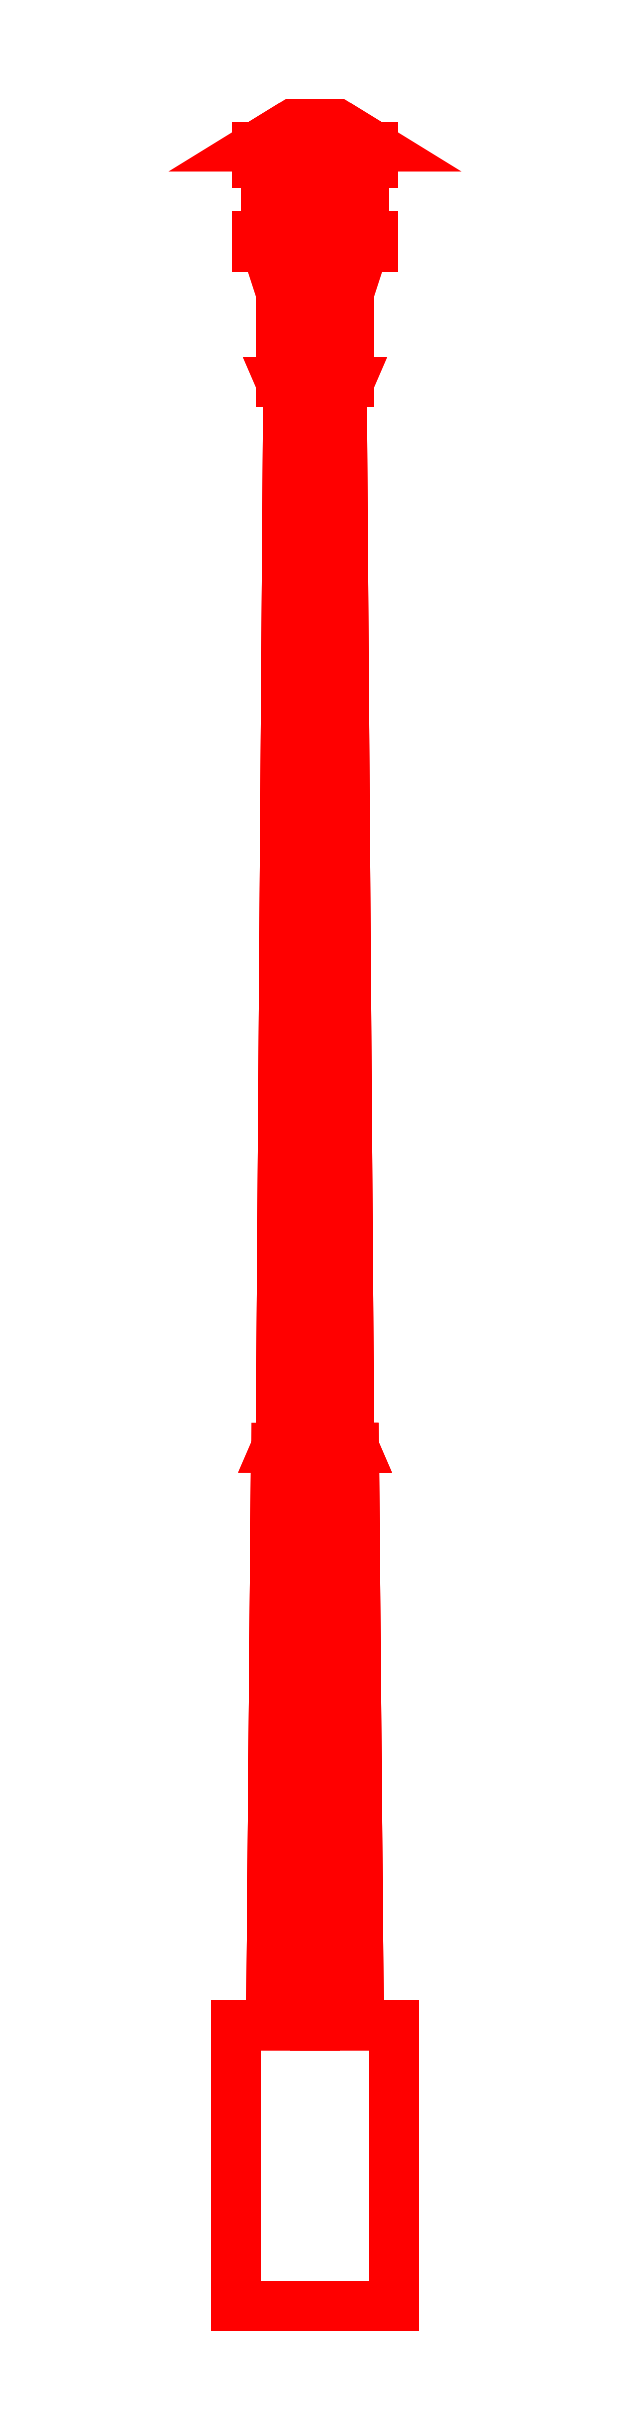
<metadata>
{"format":"dxf","ext":"dxf","renderer":"ezdxf+matplotlib","layout":"modelspace","background":"white","min_lineweight":24,"dpi":150}
</metadata>
<code>
0
SECTION
2
ENTITIES
0
3DFACE
8
GUN
10
1e-16
20
3.19
30
0.1
11
-0.0866
21
3.19
31
0.05
12
-0.0866
22
3.06
32
0.05
13
1e-16
23
3.06
33
0.1
0
3DFACE
8
GUN
10
-0.0866
20
3.08
30
0.05
11
-0.0866
21
3.08
31
-0.05
12
-0.0866
22
3.06
32
-0.05
13
-0.0866
23
3.06
33
0.05
0
3DFACE
8
GUN
10
-0.0866
20
3.19
30
-0.05
11
1e-16
21
3.19
31
-0.1
12
1e-16
22
3.06
32
-0.1
13
-0.0866
23
3.06
33
-0.05
0
3DFACE
8
GUN
10
1e-16
20
3.19
30
-0.1
11
0.0866
21
3.19
31
-0.05
12
0.0866
22
3.06
32
-0.05
13
1e-16
23
3.06
33
-0.1
0
3DFACE
8
GUN
10
0.0866
20
3.08
30
-0.05
11
0.0866
21
3.08
31
0.05
12
0.0866
22
3.06
32
0.05
13
0.0866
23
3.06
33
-0.05
0
3DFACE
8
GUN
10
1e-16
20
3.06
30
0.12
11
-0.1039
21
3.06
31
0.06
12
-0.1039
22
3.04
32
0.06
13
1e-16
23
3.04
33
0.12
0
3DFACE
8
GUN
10
-0.1039
20
3.06
30
0.06
11
-0.1039
21
3.06
31
-0.06
12
-0.1039
22
3.04
32
-0.06
13
-0.1039
23
3.04
33
0.06
0
3DFACE
8
GUN
10
-0.1039
20
3.06
30
-0.06
11
1e-16
21
3.06
31
-0.12
12
1e-16
22
3.04
32
-0.12
13
-0.1039
23
3.04
33
-0.06
0
3DFACE
8
GUN
10
1e-16
20
3.06
30
-0.12
11
0.1039
21
3.06
31
-0.06
12
0.1039
22
3.04
32
-0.06
13
1e-16
23
3.04
33
-0.12
0
3DFACE
8
GUN
10
0.1039
20
3.06
30
-0.06
11
0.1039
21
3.06
31
0.06
12
0.1039
22
3.04
32
0.06
13
0.1039
23
3.04
33
-0.06
0
3DFACE
8
GUN
10
0.1039
20
3.06
30
0.06
11
1e-16
21
3.06
31
0.12
12
1e-16
22
3.04
32
0.12
13
0.1039
23
3.04
33
0.06
0
3DFACE
8
GUN
10
1e-16
20
3.22
30
-0.12
11
-0.1039
21
3.22
31
-0.06
12
-0.03897
22
3.26
32
-0.0225
13
1e-16
23
3.26
33
-0.045
0
3DFACE
8
GUN
10
-0.1039
20
3.22
30
-0.06
11
-0.1039
21
3.22
31
0.06
12
-0.03897
22
3.26
32
0.0225
13
-0.03897
23
3.26
33
-0.0225
0
3DFACE
8
GUN
10
-0.1039
20
3.22
30
0.06
11
1e-16
21
3.22
31
0.12
12
1e-16
22
3.26
32
0.045
13
-0.03897
23
3.26
33
0.0225
0
3DFACE
8
GUN
10
1e-16
20
3.22
30
0.12
11
0.1039
21
3.22
31
0.06
12
0.03897
22
3.26
32
0.0225
13
1e-16
23
3.26
33
0.045
0
3DFACE
8
GUN
10
0.1039
20
3.22
30
0.06
11
0.1039
21
3.22
31
-0.06
12
0.03897
22
3.26
32
-0.0225
13
0.03897
23
3.26
33
0.0225
0
3DFACE
8
GUN
10
0.1039
20
3.22
30
-0.06
11
1e-16
21
3.22
31
-0.12
12
1e-16
22
3.26
32
-0.045
13
0.03897
23
3.26
33
-0.0225
0
3DFACE
8
GUN
10
1e-16
20
3.22
30
0.12
11
-0.1039
21
3.22
31
0.06
12
-0.1039
22
3.19
32
0.06
13
1e-16
23
3.19
33
0.12
0
3DFACE
8
GUN
10
-0.1039
20
3.22
30
0.06
11
-0.1039
21
3.22
31
-0.06
12
-0.1039
22
3.19
32
-0.06
13
-0.1039
23
3.19
33
0.06
0
3DFACE
8
GUN
10
-0.1039
20
3.22
30
-0.06
11
1e-16
21
3.22
31
-0.12
12
1e-16
22
3.19
32
-0.12
13
-0.1039
23
3.19
33
-0.06
0
3DFACE
8
GUN
10
1e-16
20
3.22
30
-0.12
11
0.1039
21
3.22
31
-0.06
12
0.1039
22
3.19
32
-0.06
13
1e-16
23
3.19
33
-0.12
0
3DFACE
8
GUN
10
0.1039
20
3.22
30
-0.06
11
0.1039
21
3.22
31
0.06
12
0.1039
22
3.19
32
0.06
13
0.1039
23
3.19
33
-0.06
0
3DFACE
8
GUN
10
0.1039
20
3.22
30
0.06
11
1e-16
21
3.22
31
0.12
12
1e-16
22
3.19
32
0.12
13
0.1039
23
3.19
33
0.06
0
3DFACE
8
GUN
10
0.0866
20
3.19
30
0.05
11
1e-16
21
3.19
31
0.1
12
1e-16
22
3.06
32
0.1
13
0.0866
23
3.06
33
0.05
0
3DFACE
8
GUN
10
1e-16
20
2.96
30
-0.07
11
-0.06062
21
2.96
31
-0.035
12
-0.0866
22
3.04
32
-0.05
13
1e-16
23
3.04
33
-0.1
0
3DFACE
8
GUN
10
-0.06062
20
2.96
30
0.035
11
1e-16
21
2.96
31
0.07
12
1e-16
22
3.04
32
0.1
13
-0.0866
23
3.04
33
0.05
0
3DFACE
8
GUN
10
1e-16
20
2.96
30
0.07
11
0.06062
21
2.96
31
0.035
12
0.0866
22
3.04
32
0.05
13
1e-16
23
3.04
33
0.1
0
3DFACE
8
GUN
10
0.06062
20
2.96
30
-0.035
11
1e-16
21
2.96
31
-0.07
12
1e-16
22
3.04
32
-0.1
13
0.0866
23
3.04
33
-0.05
0
3DFACE
8
GUN
10
1e-16
20
2.77
30
0.055
11
-0.04763
21
2.77
31
0.0275
12
-0.06062
22
0.92
32
0.035
13
1e-16
23
0.92
33
0.07
0
3DFACE
8
GUN
10
-0.04763
20
2.77
30
0.0275
11
-0.04763
21
2.77
31
-0.0275
12
-0.06062
22
0.92
32
-0.035
13
-0.06062
23
0.92
33
0.035
0
3DFACE
8
GUN
10
-0.04763
20
2.77
30
-0.0275
11
1e-16
21
2.77
31
-0.055
12
1e-16
22
0.92
32
-0.07
13
-0.06062
23
0.92
33
-0.035
0
3DFACE
8
GUN
10
1e-16
20
2.77
30
-0.055
11
0.04763
21
2.77
31
-0.0275
12
0.06062
22
0.92
32
-0.035
13
1e-16
23
0.92
33
-0.07
0
3DFACE
8
GUN
10
0.04763
20
2.77
30
-0.0275
11
0.04763
21
2.77
31
0.0275
12
0.06062
22
0.92
32
0.035
13
0.06062
23
0.92
33
-0.035
0
3DFACE
8
GUN
10
0.04763
20
2.77
30
0.0275
11
1e-16
21
2.77
31
0.055
12
1e-16
22
0.92
32
0.07
13
0.06062
23
0.92
33
0.035
0
3DFACE
8
GUN
10
1e-16
20
2.77
30
0.055
11
0.04763
21
2.77
31
0.0275
12
0.06062
22
2.8
32
0.035
13
-1e-16
23
2.8
33
0.07
0
3DFACE
8
GUN
10
0.04763
20
2.77
30
0.0275
11
0.04763
21
2.77
31
-0.0275
12
0.06062
22
2.8
32
-0.035
13
0.06062
23
2.8
33
0.035
0
3DFACE
8
GUN
10
0.04763
20
2.77
30
-0.0275
11
1e-16
21
2.77
31
-0.055
12
-1e-16
22
2.8
32
-0.07
13
0.06062
23
2.8
33
-0.035
0
3DFACE
8
GUN
10
1e-16
20
2.77
30
-0.055
11
-0.04763
21
2.77
31
-0.0275
12
-0.06062
22
2.8
32
-0.035
13
-1e-16
23
2.8
33
-0.07
0
3DFACE
8
GUN
10
-0.04763
20
2.77
30
-0.0275
11
-0.04763
21
2.77
31
0.0275
12
-0.06062
22
2.8
32
0.035
13
-0.06062
23
2.8
33
-0.035
0
3DFACE
8
GUN
10
-0.04763
20
2.77
30
0.0275
11
1e-16
21
2.77
31
0.055
12
-1e-16
22
2.8
32
0.07
13
-0.06062
23
2.8
33
0.035
0
3DFACE
8
GUN
10
1e-16
20
2.96
30
0.07
11
-0.06062
21
2.96
31
0.035
12
-0.06062
22
2.8
32
0.035
13
1e-16
23
2.8
33
0.07
0
3DFACE
8
GUN
10
-0.06062
20
2.96
30
0.035
11
-0.06062
21
2.96
31
-0.035
12
-0.06062
22
2.8
32
-0.035
13
-0.06062
23
2.8
33
0.035
0
3DFACE
8
GUN
10
-0.06062
20
2.96
30
-0.035
11
1e-16
21
2.96
31
-0.07
12
1e-16
22
2.8
32
-0.07
13
-0.06062
23
2.8
33
-0.035
0
3DFACE
8
GUN
10
1e-16
20
2.96
30
-0.07
11
0.06062
21
2.96
31
-0.035
12
0.06062
22
2.8
32
-0.035
13
1e-16
23
2.8
33
-0.07
0
3DFACE
8
GUN
10
0.06062
20
2.96
30
-0.035
11
0.06062
21
2.96
31
0.035
12
0.06062
22
2.8
32
0.035
13
0.06062
23
2.8
33
-0.035
0
3DFACE
8
GUN
10
0.06062
20
2.96
30
0.035
11
1e-16
21
2.96
31
0.07
12
1e-16
22
2.8
32
0.07
13
0.06062
23
2.8
33
0.035
0
3DFACE
8
GUN
10
0.1039
20
3.19
30
0.06
11
1e-16
21
3.19
31
0.12
12
1e-16
22
3.19
32
0.1
13
0.0866
23
3.19
33
0.05
0
3DFACE
8
GUN
10
0.0866
20
3.06
30
0.05
11
1e-16
21
3.06
31
0.1
12
1e-16
22
3.06
32
0.12
13
0.1039
23
3.06
33
0.06
0
3DFACE
8
GUN
10
0.1039
20
3.04
30
0.06
11
1e-16
21
3.04
31
0.12
12
1e-16
22
3.04
32
0.1
13
0.0866
23
3.04
33
0.05
0
3DFACE
8
GUN
10
3e-16
20
3.04
30
0.12
11
-0.1039
21
3.04
31
0.06
12
-0.0866
22
3.04
32
0.05
13
1e-16
23
3.04
33
0.1
0
3DFACE
8
GUN
10
1e-16
20
3.06
30
0.1
11
-0.0866
21
3.06
31
0.05
12
-0.1039
22
3.06
32
0.06
13
3e-16
23
3.06
33
0.12
0
3DFACE
8
GUN
10
5e-16
20
3.19
30
0.12
11
-0.1039
21
3.19
31
0.06
12
-0.0866
22
3.19
32
0.05
13
1e-16
23
3.19
33
0.1
0
3DFACE
8
GUN
10
-0.1039
20
3.04
30
0.06
11
-0.1039
21
3.04
31
-0.06
12
-0.0866
22
3.04
32
-0.05
13
-0.0866
23
3.04
33
0.05
0
3DFACE
8
GUN
10
-0.0866
20
3.06
30
0.05
11
-0.0866
21
3.06
31
-0.05
12
-0.1039
22
3.06
32
-0.06
13
-0.1039
23
3.06
33
0.06
0
3DFACE
8
GUN
10
-0.1039
20
3.19
30
0.06
11
-0.1039
21
3.19
31
-0.06
12
-0.0866
22
3.19
32
-0.05
13
-0.0866
23
3.19
33
0.05
0
3DFACE
8
GUN
10
-0.1039
20
3.04
30
-0.06
11
-1e-16
21
3.04
31
-0.12
12
-1e-16
22
3.04
32
-0.1
13
-0.0866
23
3.04
33
-0.05
0
3DFACE
8
GUN
10
-0.0866
20
3.06
30
-0.05
11
-1e-16
21
3.06
31
-0.1
12
-1e-16
22
3.06
32
-0.12
13
-0.1039
23
3.06
33
-0.06
0
3DFACE
8
GUN
10
-0.1039
20
3.19
30
-0.06
11
-1e-16
21
3.19
31
-0.12
12
-1e-16
22
3.19
32
-0.1
13
-0.0866
23
3.19
33
-0.05
0
3DFACE
8
GUN
10
1e-16
20
3.04
30
-0.12
11
0.1039
21
3.04
31
-0.06
12
0.0866
22
3.04
32
-0.05
13
3e-16
23
3.04
33
-0.1
0
3DFACE
8
GUN
10
3e-16
20
3.06
30
-0.1
11
0.0866
21
3.06
31
-0.05
12
0.1039
22
3.06
32
-0.06
13
1e-16
23
3.06
33
-0.12
0
3DFACE
8
GUN
10
-1e-16
20
3.19
30
-0.12
11
0.1039
21
3.19
31
-0.06
12
0.0866
22
3.19
32
-0.05
13
3e-16
23
3.19
33
-0.1
0
3DFACE
8
GUN
10
0.1039
20
3.04
30
-0.06
11
0.1039
21
3.04
31
0.06
12
0.0866
22
3.04
32
0.05
13
0.0866
23
3.04
33
-0.05
0
3DFACE
8
GUN
10
0.0866
20
3.06
30
-0.05
11
0.0866
21
3.06
31
0.05
12
0.1039
22
3.06
32
0.06
13
0.1039
23
3.06
33
-0.06
0
3DFACE
8
GUN
10
0.1039
20
3.19
30
-0.06
11
0.1039
21
3.19
31
0.06
12
0.0866
22
3.19
32
0.05
13
0.0866
23
3.19
33
-0.05
0
3DFACE
8
GUN
10
1e-16
20
0.92
30
0.07
11
-0.06062
21
0.92
31
0.035
12
-0.06928
22
0.9
32
0.04
13
1e-16
23
0.9
33
0.08
0
3DFACE
8
GUN
10
-0.06062
20
0.92
30
0.035
11
-0.06062
21
0.92
31
-0.035
12
-0.06928
22
0.9
32
-0.04
13
-0.06928
23
0.9
33
0.04
0
3DFACE
8
GUN
10
-0.06062
20
0.92
30
-0.035
11
1e-16
21
0.92
31
-0.07
12
1e-16
22
0.9
32
-0.08
13
-0.06928
23
0.9
33
-0.04
0
3DFACE
8
GUN
10
1e-16
20
0.92
30
-0.07
11
0.06062
21
0.92
31
-0.035
12
0.06928
22
0.9
32
-0.04
13
1e-16
23
0.9
33
-0.08
0
3DFACE
8
GUN
10
0.06062
20
0.92
30
-0.035
11
0.06062
21
0.92
31
0.035
12
0.06928
22
0.9
32
0.04
13
0.06928
23
0.9
33
-0.04
0
3DFACE
8
GUN
10
0.06062
20
0.92
30
0.035
11
1e-16
21
0.92
31
0.07
12
1e-16
22
0.9
32
0.08
13
0.06928
23
0.9
33
0.04
0
3DFACE
8
GUN
10
1e-16
20
0.9
30
0.08
11
-0.06928
21
0.9
31
0.04
12
-0.07794
22
-0.13
32
0.045
13
1e-16
23
-0.13
33
0.09
0
3DFACE
8
GUN
10
-0.06928
20
0.9
30
0.04
11
-0.06928
21
0.9
31
-0.04
12
-0.07794
22
-0.13
32
-0.045
13
-0.07794
23
-0.13
33
0.045
0
3DFACE
8
GUN
10
-0.06928
20
0.9
30
-0.04
11
1e-16
21
0.9
31
-0.08
12
1e-16
22
-0.13
32
-0.09
13
-0.07794
23
-0.13
33
-0.045
0
3DFACE
8
GUN
10
1e-16
20
0.9
30
-0.08
11
0.06928
21
0.9
31
-0.04
12
0.07794
22
-0.13
32
-0.045
13
1e-16
23
-0.13
33
-0.09
0
3DFACE
8
GUN
10
0.06928
20
0.9
30
-0.04
11
0.06928
21
0.9
31
0.04
12
0.07794
22
-0.13
32
0.045
13
0.07794
23
-0.13
33
-0.045
0
3DFACE
8
GUN
10
0.06928
20
0.9
30
0.04
11
1e-16
21
0.9
31
0.08
12
1e-16
22
-0.13
32
0.09
13
0.07794
23
-0.13
33
0.045
0
3DFACE
8
GUN
10
-0.14
20
-0.13
30
-0.16
11
-0.14
21
-0.63
31
-0.16
12
-0.14
22
-0.63
32
0.13
13
-0.14
23
-0.13
33
0.13
0
3DFACE
8
GUN
10
0.14
20
-0.63
30
0.13
11
0.14
21
-0.63
31
-0.16
12
0.14
22
-0.13
32
-0.16
13
0.14
23
-0.13
33
0.13
0
3DFACE
8
GUN
10
-0.14
20
-0.13
30
0.13
11
-0.14
21
-0.63
31
0.13
12
0.14
22
-0.63
32
0.13
13
0.14
23
-0.13
33
0.13
0
3DFACE
8
GUN
10
-0.14
20
-0.63
30
0.13
11
-0.14
21
-0.63
31
-0.16
12
0.14
22
-0.63
32
-0.16
13
0.14
23
-0.63
33
0.13
0
3DFACE
8
GUN
10
0.14
20
-0.13
30
0.13
11
0.14
21
-0.13
31
-0.16
12
-0.14
22
-0.13
32
-0.16
13
-0.14
23
-0.13
33
0.13
0
3DFACE
8
GUN
10
0.14
20
-0.13
30
-0.16
11
0.14
21
-0.63
31
-0.16
12
-0.14
22
-0.63
32
-0.16
13
-0.14
23
-0.13
33
-0.16
0
VIEWPORT
8
0
10
144.7
20
101.2
30
0
40
391.1
41
222.2
68
     1
69
     1
0
VIEWPORT
8
0
10
139.2
20
100.8
30
0
40
222.8
41
161.3
68
     2
69
     2
0
ENDSEC
0
EOF

</code>
